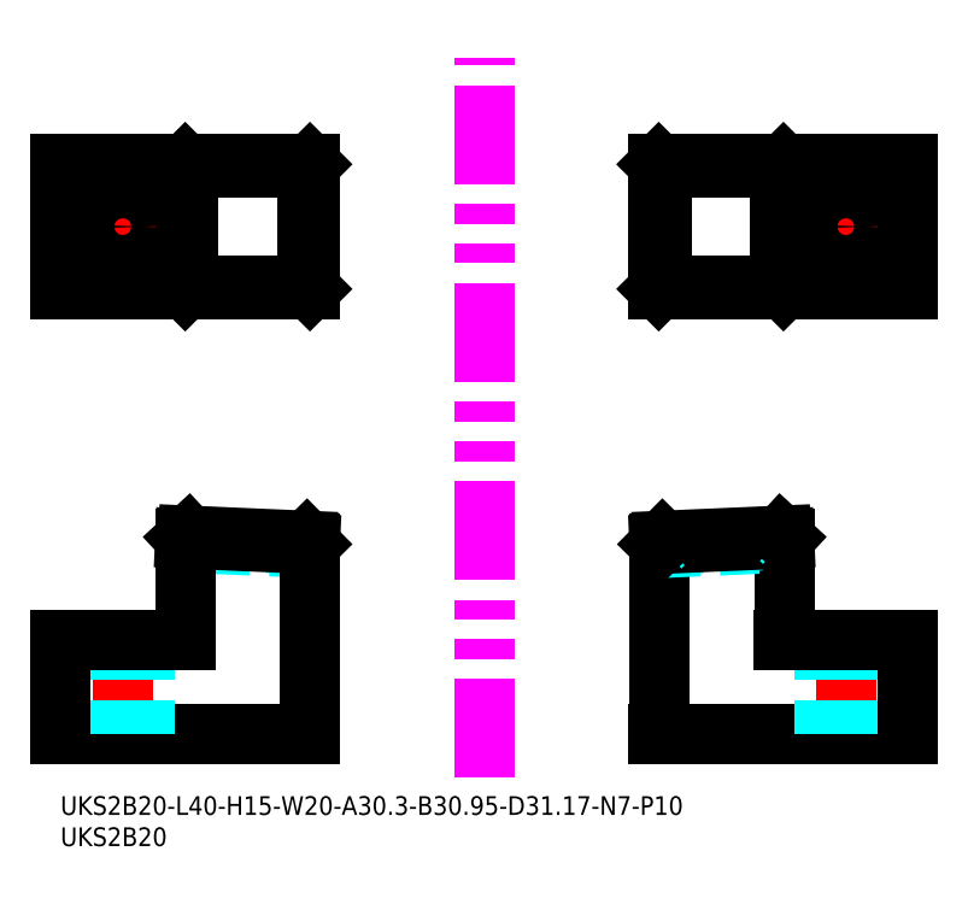
<metadata>
{"format":"dxf","ext":"dxf","renderer":"ezdxf+matplotlib","layout":"modelspace","background":"white","min_lineweight":24,"dpi":150}
</metadata>
<code>
0
SECTION
2
ENTITIES
0
INSERT
8
MSM_CONTINUOUS
2
*U80
10
0
20
0
30
0
0
INSERT
8
MSM_CONTINUOUS
2
*U81
10
0
20
0
30
0
0
LINE
8
MSM_CONTINUOUS
10
95.92
20
10
30
0
11
135.9
21
10
31
0
0
LINE
8
MSM_CENTER
10
125.9
20
85.83
30
0
11
125.9
21
96.83
31
0
0
LINE
8
MSM_CENTER
10
120.4
20
91.33
30
0
11
131.4
21
91.33
31
0
0
CIRCLE
8
MSM_CONTINUOUS
10
125.9
20
91.33
30
0
40
3.5
0
LINE
8
MSM_CENTER
10
125.9
20
26
30
0
11
125.9
21
9
31
0
0
LINE
8
MSM_DASHED
10
122.4
20
25
30
0
11
122.4
21
10
31
0
0
LINE
8
MSM_DASHED
10
129.4
20
25
30
0
11
129.4
21
10
31
0
0
LINE
8
MSM_CONTINUOUS
10
95.92
20
81.33
30
0
11
135.9
21
81.33
31
0
0
LINE
8
MSM_CONTINUOUS
10
135.9
20
101.3
30
0
11
95.92
21
101.3
31
0
0
LINE
8
MSM_CONTINUOUS
10
115.9
20
25
30
0
11
135.9
21
25
31
0
0
LINE
8
MSM_IMAGINARY
10
68.02
20
2.917
30
0
11
68.02
21
118.5
31
0
0
LINE
8
MSM_CONTINUOUS
10
135.9
20
10
30
0
11
135.9
21
25
31
0
0
LINE
8
MSM_CONTINUOUS
10
135.9
20
101.3
30
0
11
135.9
21
81.33
31
0
0
LINE
8
MSM_CONTINUOUS
10
40
20
10
30
0
11
0
21
10
31
0
0
LINE
8
MSM_CENTER
10
10
20
85.83
30
0
11
10
21
96.83
31
0
0
LINE
8
MSM_CENTER
10
15.5
20
91.33
30
0
11
4.5
21
91.33
31
0
0
CIRCLE
8
MSM_CONTINUOUS
10
10
20
91.33
30
0
40
3.5
0
LINE
8
MSM_CENTER
10
10
20
26
30
0
11
10
21
9
31
0
0
LINE
8
MSM_DASHED
10
13.5
20
25
30
0
11
13.5
21
10
31
0
0
LINE
8
MSM_DASHED
10
6.5
20
25
30
0
11
6.5
21
10
31
0
0
LINE
8
MSM_CONTINUOUS
10
0
20
101.3
30
0
11
0
21
81.33
31
0
0
LINE
8
MSM_CONTINUOUS
10
40
20
81.33
30
0
11
0
21
81.33
31
0
0
LINE
8
MSM_CONTINUOUS
10
0
20
101.3
30
0
11
40
21
101.3
31
0
0
LINE
8
MSM_CONTINUOUS
10
20
20
25
30
0
11
0
21
25
31
0
0
LINE
8
MSM_CONTINUOUS
10
0
20
10
30
0
11
0
21
25
31
0
0
LINE
8
MSM_DASHED
10
40
20
39.8
30
0
11
20
21
40.67
31
0
0
LINE
8
MSM_DASHED
10
40
20
39.8
30
0
11
39.5
21
40.34
31
0
0
LINE
8
MSM_DASHED
10
20.5
20
41.16
30
0
11
20
21
40.67
31
0
0
LINE
8
MSM_DASHED
10
39.5
20
40.34
30
0
11
20.5
21
41.16
31
0
0
LINE
8
MSM_DASHED
10
39.5
20
40.96
30
0
11
39.5
21
40.34
31
0
0
LINE
8
MSM_DASHED
10
20.5
20
41.16
30
0
11
20.5
21
41.78
31
0
0
LINE
8
MSM_CONTINUOUS
10
20.5
20
41.78
30
0
11
39.5
21
40.96
31
0
0
LINE
8
MSM_CONTINUOUS
10
20.5
20
41.78
30
0
11
20
21
41.32
31
0
0
LINE
8
MSM_CONTINUOUS
10
39.5
20
40.96
30
0
11
40
21
40.45
31
0
0
LINE
8
MSM_CONTINUOUS
10
40
20
10
30
0
11
40
21
40.45
31
0
0
LINE
8
MSM_CONTINUOUS
10
20
20
41.32
30
0
11
40
21
40.45
31
0
0
LINE
8
MSM_CONTINUOUS
10
20
20
41.32
30
0
11
20
21
25
31
0
0
LINE
8
MSM_CONTINUOUS
10
96.04
20
10
30
0
11
96.04
21
40.45
31
0
0
LINE
8
MSM_CONTINUOUS
10
116
20
41.32
30
0
11
116
21
25
31
0
0
LINE
8
MSM_DASHED
10
96.04
20
39.8
30
0
11
116
21
40.67
31
0
0
LINE
8
MSM_DASHED
10
96.54
20
40.34
30
0
11
115.5
21
41.16
31
0
0
LINE
8
MSM_CONTINUOUS
10
115.5
20
41.78
30
0
11
96.54
21
40.96
31
0
0
LINE
8
MSM_CONTINUOUS
10
116
20
41.32
30
0
11
96.04
21
40.45
31
0
0
LINE
8
MSM_DASHED
10
96.04
20
39.8
30
0
11
96.54
21
40.34
31
0
0
LINE
8
MSM_DASHED
10
115.5
20
41.16
30
0
11
116
21
40.67
31
0
0
LINE
8
MSM_DASHED
10
96.54
20
40.96
30
0
11
96.54
21
40.34
31
0
0
LINE
8
MSM_DASHED
10
115.5
20
41.16
30
0
11
115.5
21
41.78
31
0
0
LINE
8
MSM_CONTINUOUS
10
115.5
20
41.78
30
0
11
116
21
41.32
31
0
0
LINE
8
MSM_CONTINUOUS
10
96.54
20
40.96
30
0
11
96.04
21
40.45
31
0
0
LINE
8
MSM_CONTINUOUS
10
40
20
101.3
30
0
11
40
21
81.33
31
0
0
LINE
8
MSM_CONTINUOUS
10
39.5
20
81.83
30
0
11
40
21
81.33
31
0
0
LINE
8
MSM_CONTINUOUS
10
40
20
101.3
30
0
11
39.5
21
100.8
31
0
0
LINE
8
MSM_CONTINUOUS
10
20
20
101.3
30
0
11
20
21
81.33
31
0
0
LINE
8
MSM_CONTINUOUS
10
20
20
81.33
30
0
11
20.5
21
81.83
31
0
0
LINE
8
MSM_CONTINUOUS
10
20
20
101.3
30
0
11
20.5
21
100.8
31
0
0
LINE
8
MSM_CONTINUOUS
10
20.5
20
100.8
30
0
11
20.5
21
81.83
31
0
0
LINE
8
MSM_CONTINUOUS
10
39.5
20
81.83
30
0
11
20.5
21
81.83
31
0
0
LINE
8
MSM_CONTINUOUS
10
39.5
20
100.8
30
0
11
39.5
21
81.83
31
0
0
LINE
8
MSM_CONTINUOUS
10
20.5
20
100.8
30
0
11
39.5
21
100.8
31
0
0
LINE
8
MSM_CONTINUOUS
10
95.92
20
101.3
30
0
11
95.92
21
81.33
31
0
0
LINE
8
MSM_CONTINUOUS
10
96.42
20
100.8
30
0
11
96.42
21
81.83
31
0
0
LINE
8
MSM_CONTINUOUS
10
95.92
20
101.3
30
0
11
96.42
21
100.8
31
0
0
LINE
8
MSM_CONTINUOUS
10
115.9
20
101.3
30
0
11
115.4
21
100.8
31
0
0
LINE
8
MSM_CONTINUOUS
10
115.9
20
101.3
30
0
11
115.9
21
81.33
31
0
0
LINE
8
MSM_CONTINUOUS
10
115.4
20
81.83
30
0
11
115.9
21
81.33
31
0
0
LINE
8
MSM_CONTINUOUS
10
95.92
20
81.33
30
0
11
96.42
21
81.83
31
0
0
LINE
8
MSM_CONTINUOUS
10
115.4
20
81.83
30
0
11
96.42
21
81.83
31
0
0
LINE
8
MSM_CONTINUOUS
10
115.4
20
100.8
30
0
11
115.4
21
81.83
31
0
0
LINE
8
MSM_CONTINUOUS
10
96.42
20
100.8
30
0
11
115.4
21
100.8
31
0
0
ENDSEC
0
EOF

</code>
